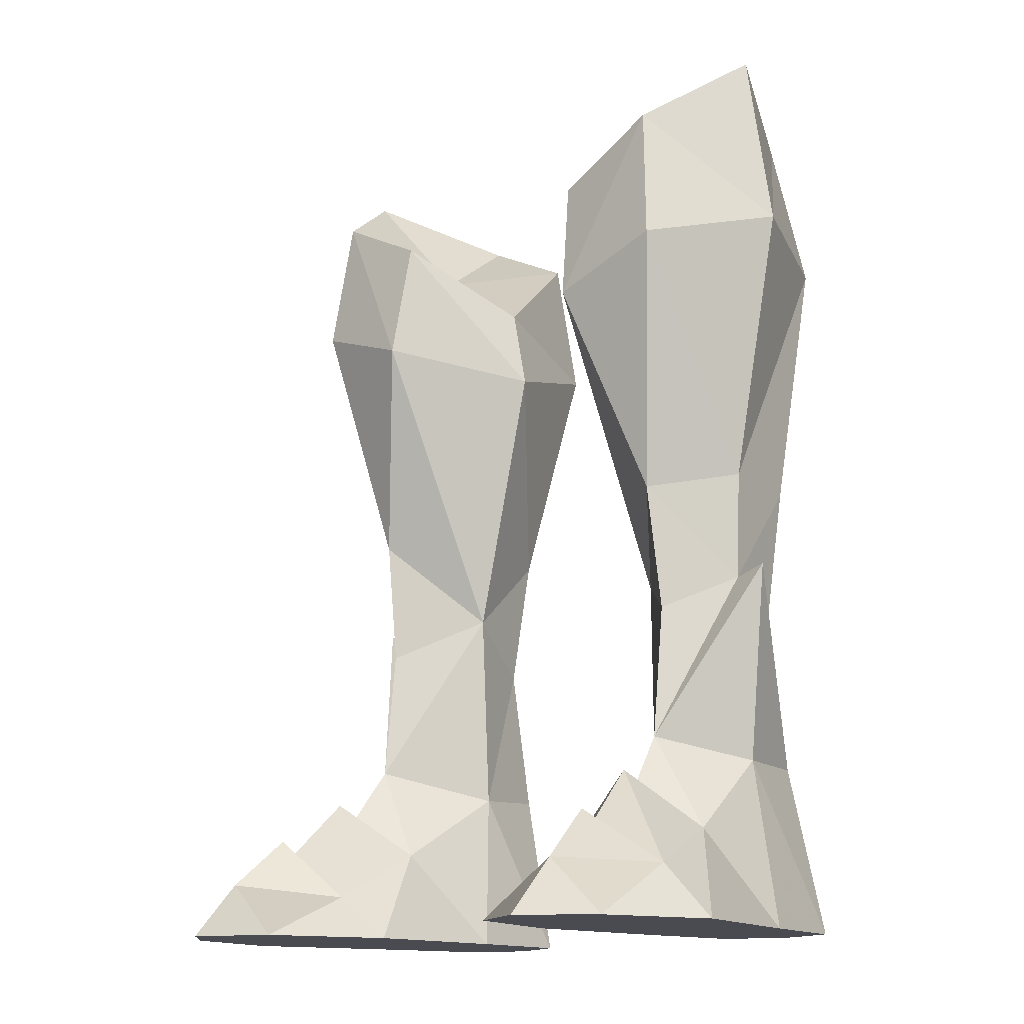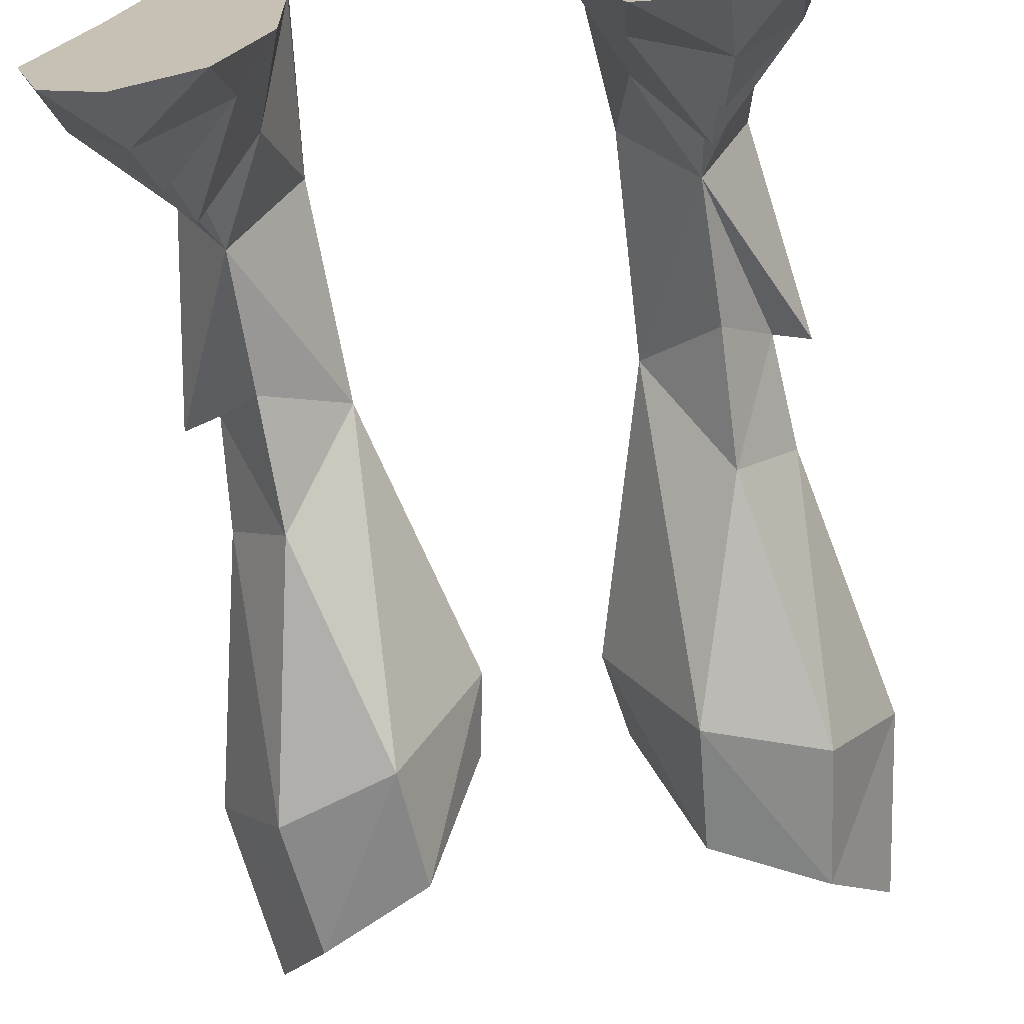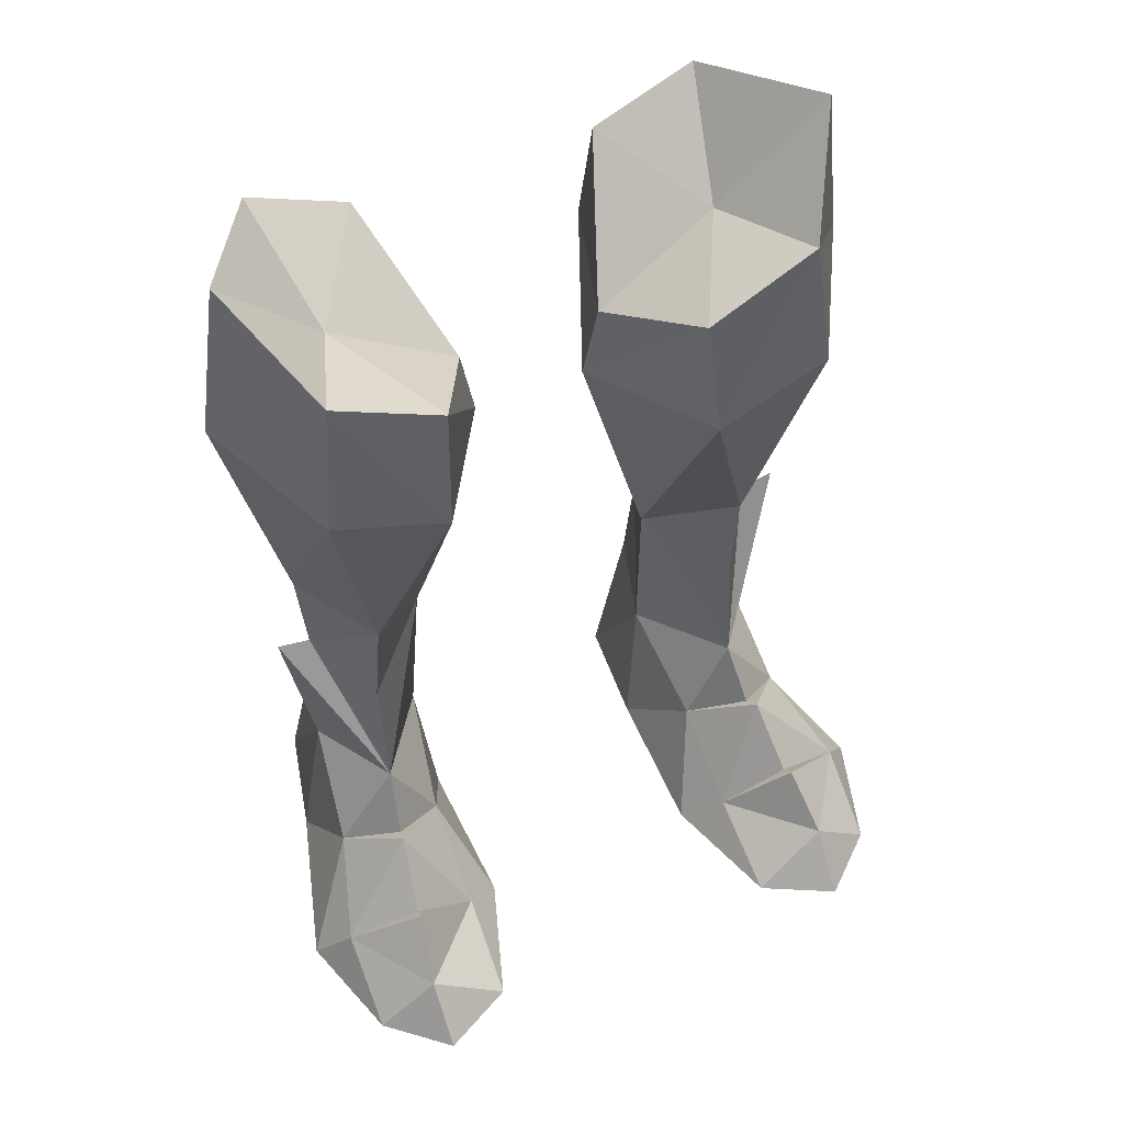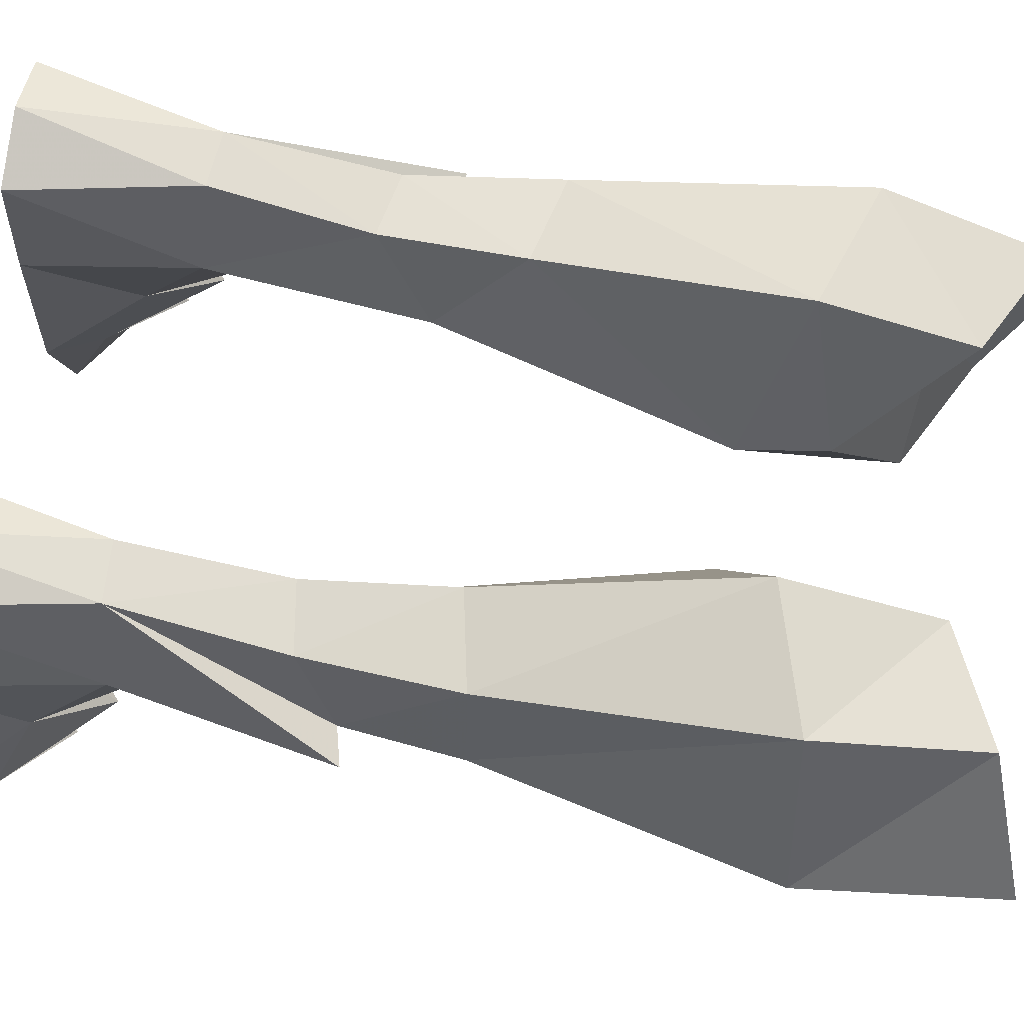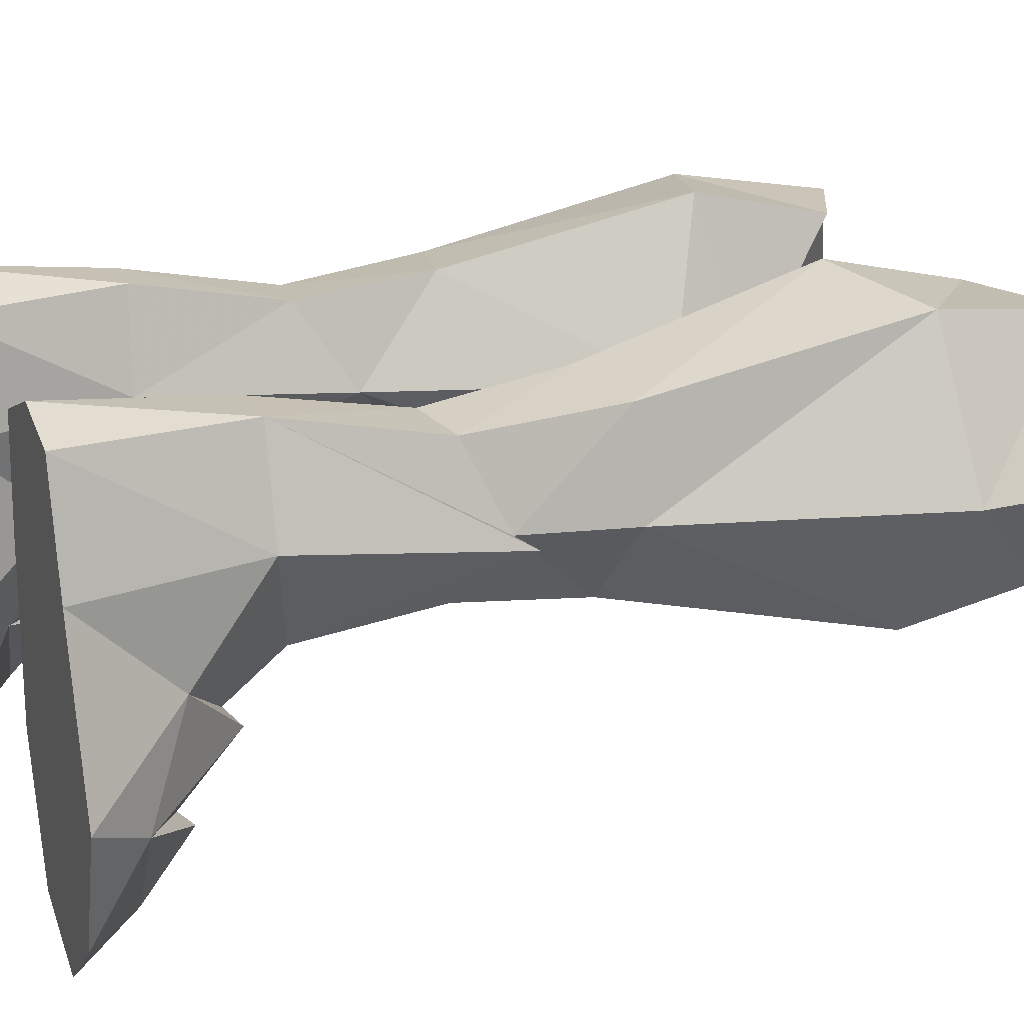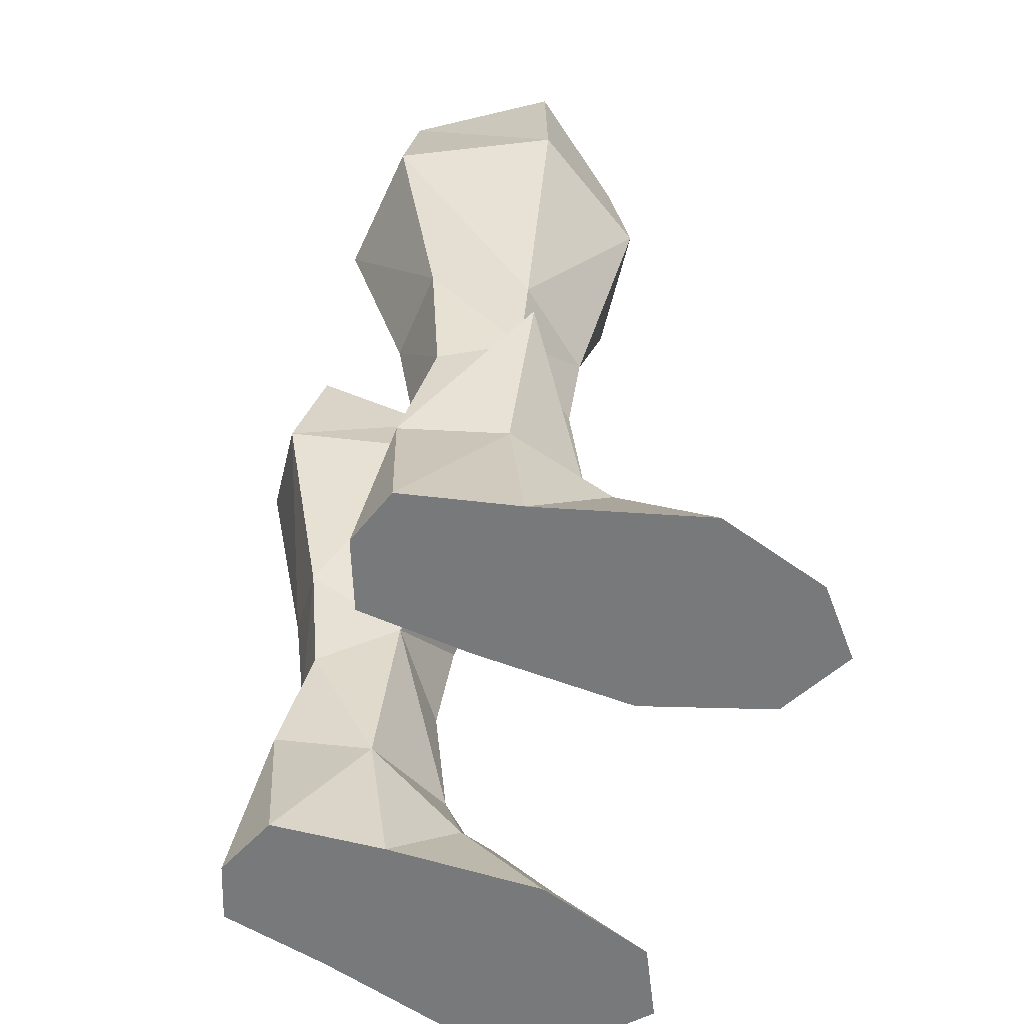
<metadata>
{"format":"obj","ext":"obj","renderer":"f3d","projection":"perspective","resolution":1024,"background":"white","views":[{"elev":-14.5,"azim":44.8,"up":"+Z"},{"elev":-69.6,"azim":-171.2,"up":"+Y"},{"elev":53.3,"azim":-23.9,"up":"+Z"},{"elev":65.8,"azim":-79.9,"up":"+Y"},{"elev":20.8,"azim":-112.1,"up":"+Y"},{"elev":-57.7,"azim":-110.2,"up":"+Z"}]}
</metadata>
<code>
g soulhunter_shoe_female_45020
v 9.915 -2.337 0.08544
v 8.5 2.519 0.08542
v 7.942 -0.2556 2.916
v 8.884 -3.161 1.656
v 8.5 2.519 0.08542
v 9.915 -2.337 0.08544
v 3.531 -2.532 0.08479
v 3.656 2.23 0.08478
v 3.935 5.597 0.08491
v 7.72 5.831 0.08533
v 7.72 5.831 0.08533
v 6.624 5.599 5.279
v 7.584 2.611 5.215
v 3.935 5.597 0.08491
v 3.656 2.23 0.08478
v 4.133 2.768 4.969
v 4.974 5.62 5.175
v 4.659 -0.3505 2.931
v 6.314 -1.474 4.109
v 6.105 -0.2801 5.808
v 8.882 -5.771 0.08544
v 4.776 -6.247 0.0848
v 6.684 -3.762 2.831
v 6.405 -2.017 4.597
v 4.676 -3.352 1.392
v 6.716 -4.189 3.259
v 3.531 -2.532 0.08479
v 4.071 -2.05 20.18
v 7.504 -1.853 21.4
v 7.039 -1.397 25.61
v 3.806 -1.475 23.96
v 6.105 -0.2801 5.808
v 6.119 0.1614 9.886
v 3.887 2.222 11.13
v 4.133 2.768 4.969
v 9.555 1.943 22.37
v 7.417 6.442 22.05
v 6.681 5.748 26.56
v 8.817 1.715 27.84
v 6.624 5.599 5.279
v 4.974 5.62 5.175
v 4.846 4.712 9.555
v 6.769 4.596 9.877
v 1.685 2.095 19.45
v 7.77 2.069 14.21
v 7.135 4.999 14.16
v 3.692 6.877 20.88
v 3.658 5.874 25.05
v 4.554 5.205 13.61
v 3.887 2.222 11.13
v 1.685 2.095 19.45
v 2.118 2.005 21.92
v 6.007 -0.3287 13.68
v 4.133 2.768 4.969
v 7.502 2.226 10.94
v -9.926 -2.337 0.08543
v -8.894 -3.161 1.656
v -7.953 -0.2557 2.916
v -8.51 2.519 0.08541
v -8.51 2.519 0.08541
v -3.666 2.23 0.08479
v -3.542 -2.532 0.08479
v -9.926 -2.337 0.08543
v -7.73 5.831 0.08533
v -3.945 5.597 0.08492
v -7.73 5.831 0.08533
v -7.595 2.611 5.215
v -6.634 5.599 5.279
v -3.945 5.597 0.08492
v -4.984 5.62 5.175
v -4.143 2.768 4.969
v -3.666 2.23 0.08479
v -4.669 -0.3505 2.931
v -6.115 -0.2801 5.808
v -6.324 -1.474 4.109
v -4.787 -6.247 0.0848
v -8.893 -5.771 0.08544
v -6.695 -3.762 2.831
v -6.726 -4.189 3.259
v -4.687 -3.352 1.392
v -6.415 -2.017 4.597
v -3.542 -2.532 0.08479
v -4.081 -2.05 20.18
v -3.816 -1.475 23.96
v -7.049 -1.397 25.61
v -7.514 -1.853 21.4
v -6.115 -0.2801 5.808
v -4.143 2.768 4.969
v -3.897 2.222 11.13
v -6.129 0.1614 9.886
v -9.566 1.943 22.37
v -8.827 1.715 27.84
v -6.691 5.748 26.56
v -7.427 6.441 22.05
v -6.634 5.599 5.279
v -6.779 4.595 9.877
v -4.856 4.712 9.555
v -4.984 5.62 5.175
v -1.695 2.095 19.45
v -7.145 4.999 14.16
v -7.781 2.069 14.21
v -3.668 5.874 25.05
v -3.703 6.877 20.88
v -4.564 5.205 13.61
v -1.695 2.095 19.45
v -3.897 2.222 11.13
v -2.128 2.005 21.92
v -6.017 -0.3287 13.68
v -4.143 2.768 4.969
v -7.513 2.226 10.94
v 4.776 -6.247 0.0848
v 5.955 6.413 0.08511
v 5.955 6.413 0.08511
v 4.974 5.62 5.175
v 3.935 5.597 0.08491
v 8.882 -5.771 0.08544
v 7.024 -7.391 0.08514
v 7.032 -5.867 1.763
v 8.531 2.183 11.22
v 7.584 2.611 5.215
v 3.806 -1.475 23.96
v 7.039 -1.397 25.61
v 5.803 2.368 24.21
v 8.817 1.715 27.84
v 2.118 2.005 21.92
v 6.681 5.748 26.56
v 3.658 5.874 25.05
v 2.118 2.005 21.92
v 7.024 -7.391 0.08514
v -4.787 -6.247 0.0848
v -5.966 6.413 0.08511
v -5.966 6.413 0.08511
v -4.984 5.62 5.175
v -3.945 5.597 0.08492
v -8.893 -5.771 0.08544
v -7.034 -7.391 0.08514
v -7.042 -5.867 1.763
v -8.542 2.183 11.22
v -7.595 2.611 5.215
v -3.816 -1.475 23.96
v -5.813 2.368 24.21
v -7.049 -1.397 25.61
v -8.827 1.715 27.84
v -2.128 2.005 21.92
v -6.691 5.748 26.56
v -3.668 5.874 25.05
v -2.128 2.005 21.92
v -7.034 -7.391 0.08514
v -2.128 2.005 21.92
v 2.118 2.005 21.92
f 1 2 3
f 3 4 1
f 5 6 7
f 7 8 5
f 8 9 10
f 10 5 8
f 11 12 13
f 13 2 11
f 14 15 16
f 16 17 14
f 18 19 20
f 20 16 18
f 6 21 22
f 22 7 6
f 23 24 25
f 25 26 23
f 27 25 18
f 18 15 27
f 28 29 30
f 30 31 28
f 32 33 34
f 34 35 32
f 36 37 38
f 38 39 36
f 40 41 42
f 42 43 40
f 30 29 36
f 36 39 30
f 28 31 44
f 37 36 45
f 45 46 37
f 37 47 48
f 48 38 37
f 49 50 51
f 51 47 49
f 48 47 52
f 51 52 47
f 34 53 28
f 28 44 34
f 46 49 47
f 47 37 46
f 54 50 42
f 42 41 54
f 45 36 29
f 29 53 45
f 20 19 3
f 3 13 20
f 4 3 24
f 24 23 4
f 49 46 43
f 43 42 49
f 53 33 55
f 55 45 53
f 55 43 46
f 46 45 55
f 56 57 58
f 58 59 56
f 60 61 62
f 62 63 60
f 61 60 64
f 64 65 61
f 66 59 67
f 67 68 66
f 69 70 71
f 71 72 69
f 73 71 74
f 74 75 73
f 63 62 76
f 76 77 63
f 78 79 80
f 80 81 78
f 82 72 73
f 73 80 82
f 83 84 85
f 85 86 83
f 87 88 89
f 89 90 87
f 91 92 93
f 93 94 91
f 95 96 97
f 97 98 95
f 85 92 91
f 91 86 85
f 83 99 84
f 94 100 101
f 101 91 94
f 94 93 102
f 102 103 94
f 104 103 105
f 105 106 104
f 103 102 107
f 107 105 103
f 89 99 83
f 83 108 89
f 100 94 103
f 103 104 100
f 109 98 97
f 97 106 109
f 101 108 86
f 86 91 101
f 74 67 58
f 58 75 74
f 57 78 81
f 81 58 57
f 104 97 96
f 96 100 104
f 108 101 110
f 110 90 108
f 110 101 100
f 100 96 110
f 19 24 3
f 25 27 111
f 4 23 26
f 10 9 112
f 113 114 12
f 18 16 15
f 18 24 19
f 11 113 12
f 115 114 113
f 13 3 2
f 1 4 116
f 117 22 21
f 116 4 118
f 25 24 18
f 119 55 32
f 25 118 26
f 120 40 119
f 28 53 29
f 32 120 119
f 40 55 119
f 121 122 123
f 122 124 123
f 125 121 123
f 124 126 123
f 126 127 123
f 127 128 123
f 111 129 118
f 118 129 116
f 4 26 118
f 25 111 118
f 33 53 34
f 50 49 42
f 55 40 43
f 33 32 55
f 75 58 81
f 80 130 82
f 57 79 78
f 64 131 65
f 132 68 133
f 73 72 71
f 73 75 81
f 66 68 132
f 134 132 133
f 67 59 58
f 56 135 57
f 136 77 76
f 135 137 57
f 80 73 81
f 138 87 110
f 80 79 137
f 139 138 95
f 83 86 108
f 87 138 139
f 95 138 110
f 140 141 142
f 142 141 143
f 144 141 140
f 143 141 145
f 145 141 146
f 146 141 147
f 130 137 148
f 137 135 148
f 57 137 79
f 80 137 130
f 90 89 108
f 106 97 104
f 110 96 95
f 90 110 87
f 99 149 84
f 31 150 44

</code>
